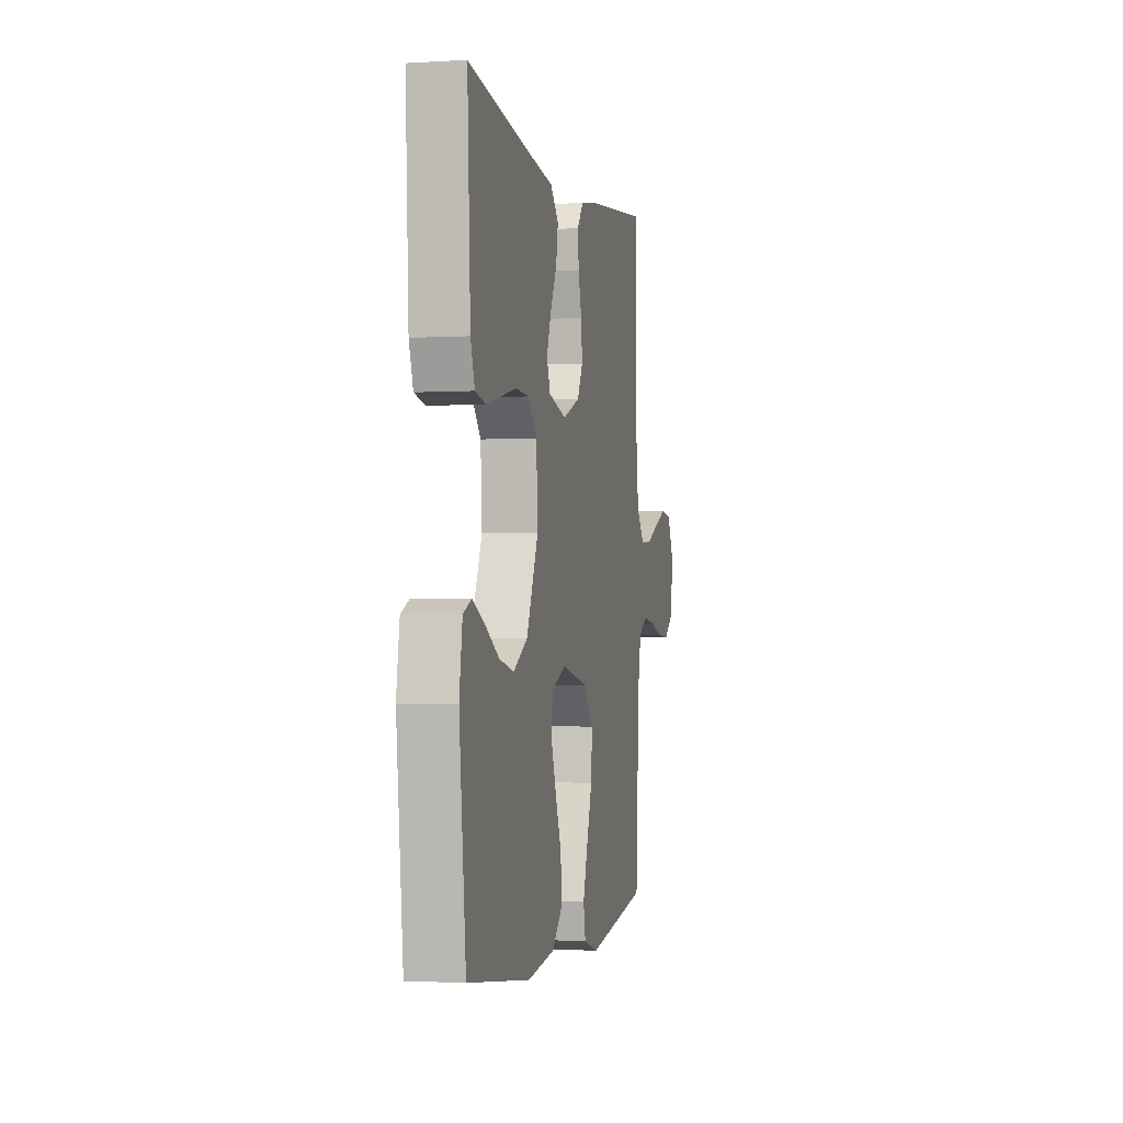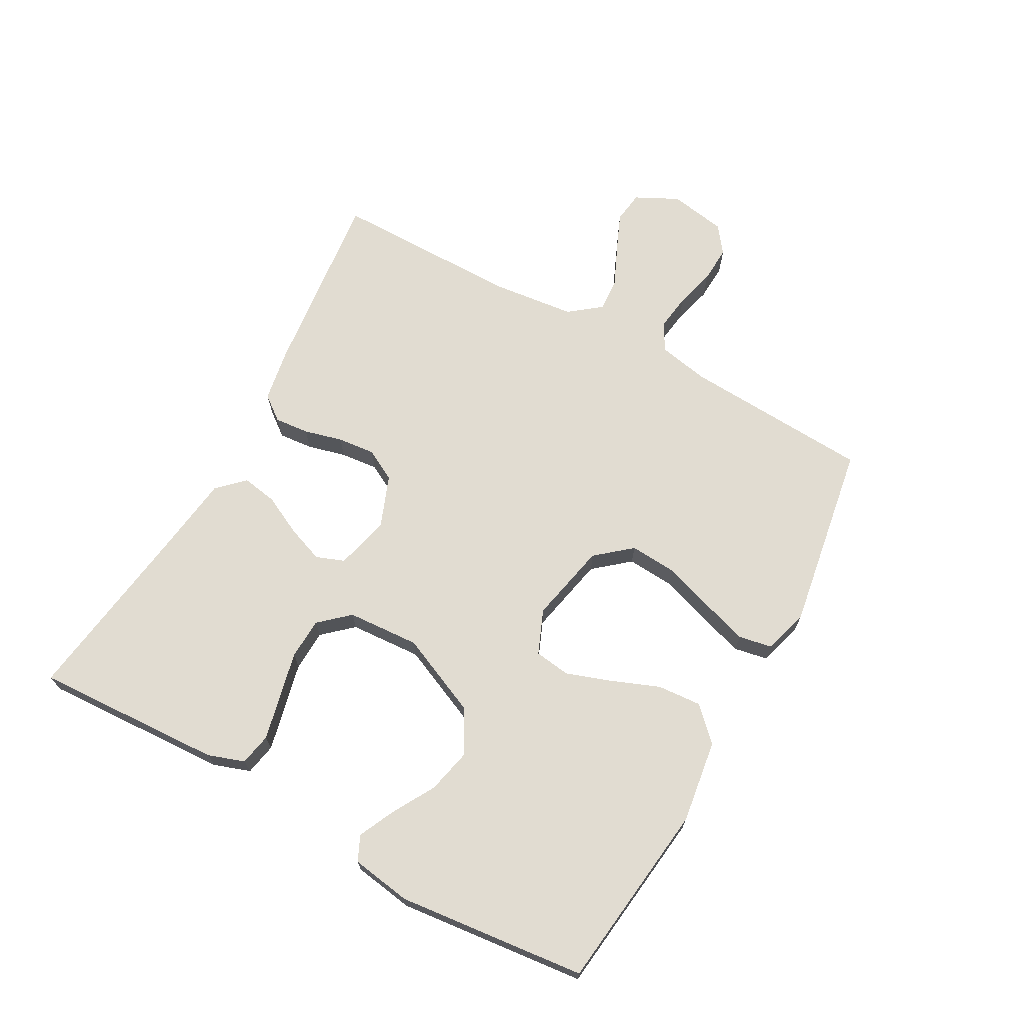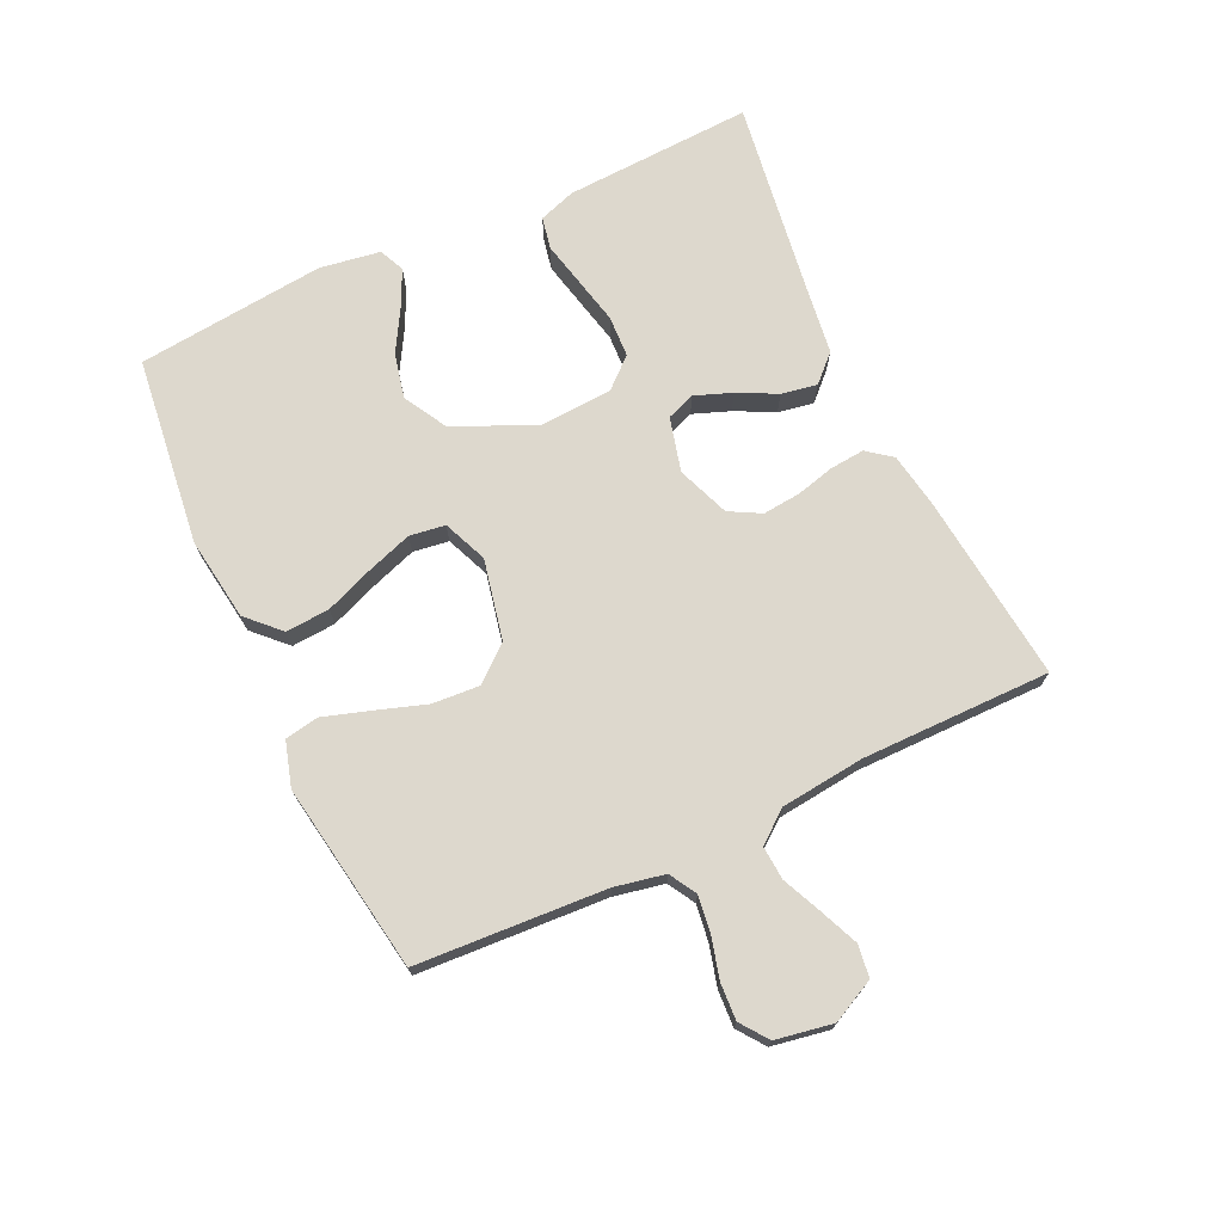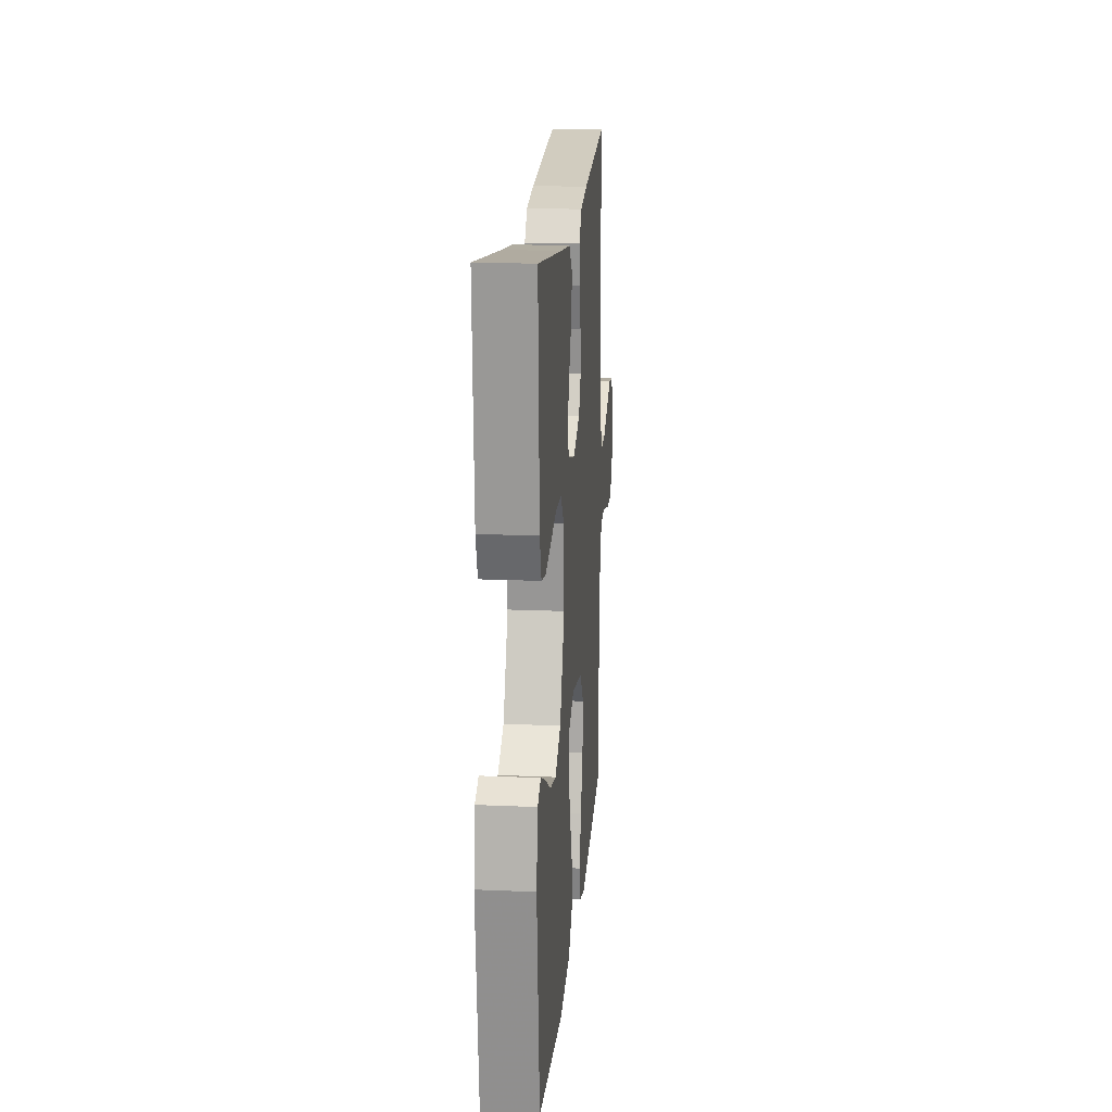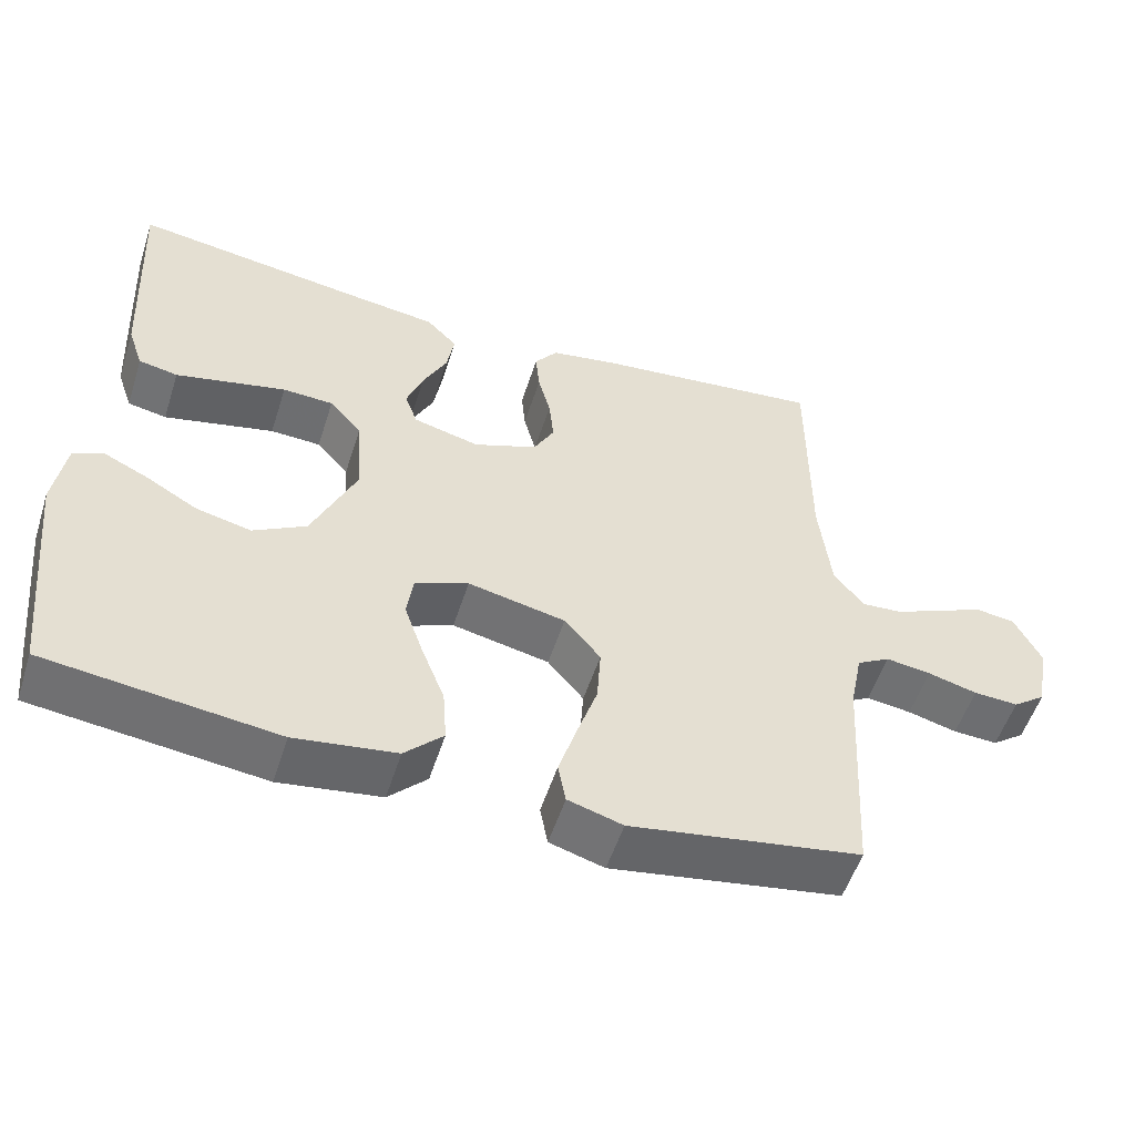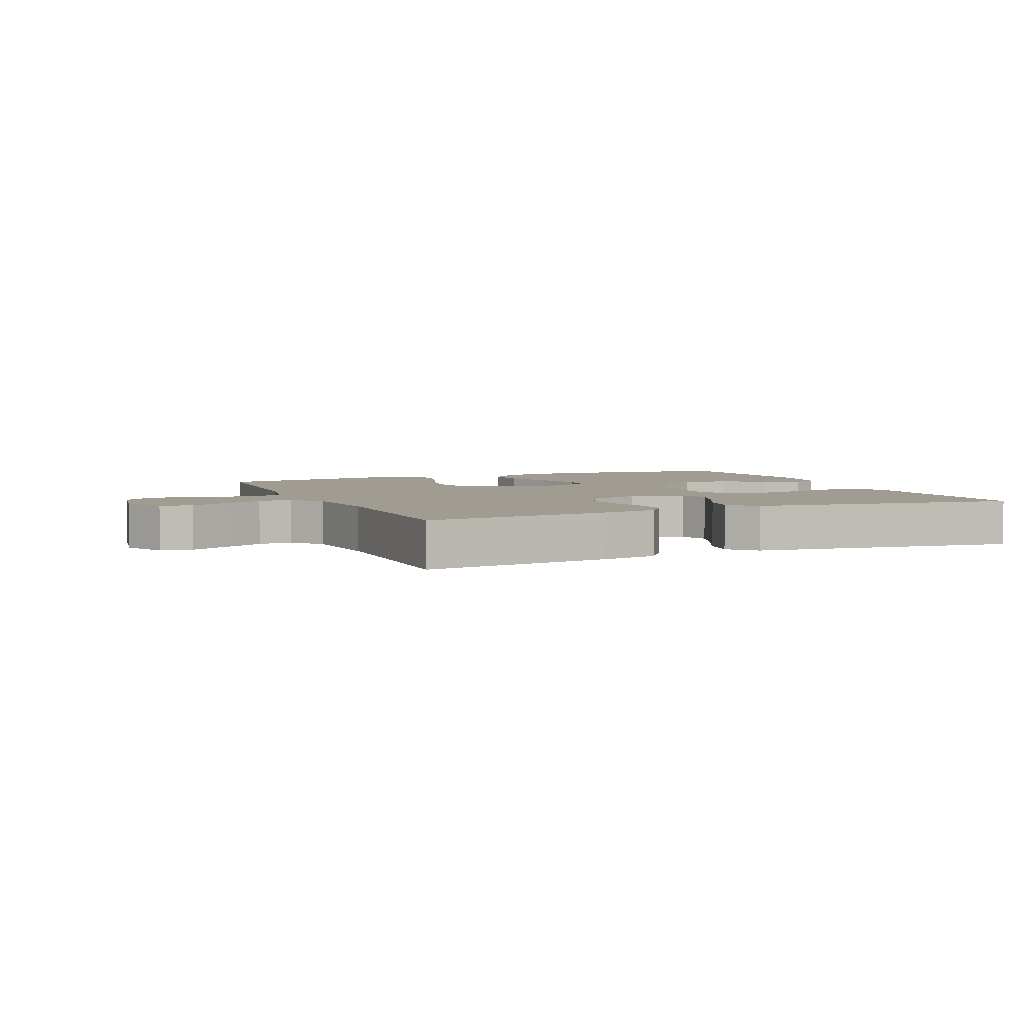
<metadata>
{"format":"obj","ext":"obj","renderer":"f3d","projection":"perspective","resolution":1024,"background":"white","views":[{"elev":-2.0,"azim":102.3,"up":"+Z"},{"elev":69.3,"azim":118.9,"up":"+Y"},{"elev":72.1,"azim":-115.0,"up":"+Y"},{"elev":17.8,"azim":94.8,"up":"+Z"},{"elev":-53.8,"azim":162.3,"up":"+Z"},{"elev":4.3,"azim":-23.3,"up":"+Y"}]}
</metadata>
<code>
v -0.5 0.07 -0.5
v -0.517 0.07 -0.2
v -0.533 0.07 -0.12
v -0.576 0.07 -0.095
v -0.635 0.07 -0.103
v -0.699 0.07 -0.12
v -0.757 0.07 -0.123
v -0.8 0.07 -0.091
v -0.816 0.07 0
v -0.782 0.07 0.068
v -0.731 0.07 0.075
v -0.67 0.07 0.049
v -0.608 0.07 0.021
v -0.554 0.07 0.017
v -0.515 0.07 0.067
v -0.5 0.07 0.2
v -0.5 0.07 0.5
v -0.2 0.07 0.467
v -0.113 0.07 0.452
v -0.083 0.07 0.413
v -0.088 0.07 0.358
v -0.104 0.07 0.297
v -0.11 0.07 0.237
v -0.083 0.07 0.187
v 0 0.07 0.155
v 0.086 0.07 0.177
v 0.103 0.07 0.222
v 0.081 0.07 0.281
v 0.05 0.07 0.343
v 0.04 0.07 0.4
v 0.08 0.07 0.441
v 0.2 0.07 0.457
v 0.5 0.07 0.5
v 0.485 0.07 0.2
v 0.465 0.07 0.142
v 0.414 0.07 0.132
v 0.344 0.07 0.148
v 0.27 0.07 0.165
v 0.204 0.07 0.162
v 0.162 0.07 0.115
v 0.155 0.07 0
v 0.212 0.07 -0.129
v 0.281 0.07 -0.168
v 0.352 0.07 -0.152
v 0.42 0.07 -0.113
v 0.477 0.07 -0.086
v 0.517 0.07 -0.104
v 0.532 0.07 -0.2
v 0.5 0.07 -0.5
v 0.2 0.07 -0.536
v 0.068 0.07 -0.517
v 0.018 0.07 -0.467
v 0.023 0.07 -0.397
v 0.053 0.07 -0.321
v 0.078 0.07 -0.249
v 0.07 0.07 -0.192
v 0 0.07 -0.163
v -0.127 0.07 -0.19
v -0.174 0.07 -0.246
v -0.169 0.07 -0.321
v -0.142 0.07 -0.402
v -0.119 0.07 -0.475
v -0.129 0.07 -0.528
v -0.2 0.07 -0.549
v -0.5 0 -0.5
v -0.517 0 -0.2
v -0.533 0 -0.12
v -0.576 0 -0.095
v -0.635 0 -0.103
v -0.699 0 -0.12
v -0.757 0 -0.123
v -0.8 0 -0.091
v -0.816 0 0
v -0.782 0 0.068
v -0.731 0 0.075
v -0.67 0 0.049
v -0.608 0 0.021
v -0.554 0 0.017
v -0.515 0 0.067
v -0.5 0 0.2
v -0.5 0 0.5
v -0.2 0 0.467
v -0.113 0 0.452
v -0.083 0 0.413
v -0.088 0 0.358
v -0.104 0 0.297
v -0.11 0 0.237
v -0.083 0 0.187
v 0 0 0.155
v 0.086 0 0.177
v 0.103 0 0.222
v 0.081 0 0.281
v 0.05 0 0.343
v 0.04 0 0.4
v 0.08 0 0.441
v 0.2 0 0.457
v 0.5 0 0.5
v 0.485 0 0.2
v 0.465 0 0.142
v 0.414 0 0.132
v 0.344 0 0.148
v 0.27 0 0.165
v 0.204 0 0.162
v 0.162 0 0.115
v 0.155 0 0
v 0.212 0 -0.129
v 0.281 0 -0.168
v 0.352 0 -0.152
v 0.42 0 -0.113
v 0.477 0 -0.086
v 0.517 0 -0.104
v 0.532 0 -0.2
v 0.5 0 -0.5
v 0.2 0 -0.536
v 0.068 0 -0.517
v 0.018 0 -0.467
v 0.023 0 -0.397
v 0.053 0 -0.321
v 0.078 0 -0.249
v 0.07 0 -0.192
v 0 0 -0.163
v -0.127 0 -0.19
v -0.174 0 -0.246
v -0.169 0 -0.321
v -0.142 0 -0.402
v -0.119 0 -0.475
v -0.129 0 -0.528
v -0.2 0 -0.549
f 63 64 1 2
f 60 61 62 63
f 60 63 2 3
f 59 60 3 4
f 58 59 4
f 57 58 4
f 51 52 53 54
f 51 54 55
f 50 51 55
f 49 50 55 56
f 44 45 46 47
f 44 47 48 49
f 35 36 37 38
f 33 34 35 38
f 32 33 38 39
f 31 32 39 40
f 28 29 30 31
f 27 28 31 40
f 19 20 21 22
f 19 22 23
f 16 17 18 19
f 15 16 19 23
f 14 15 23 24
f 10 11 12 13
f 8 9 10 13
f 8 13 14
f 5 6 7 8
f 4 5 8 14
f 57 4 14 24
f 43 44 49
f 42 43 49 56
f 41 42 56 57
f 26 27 40 41
f 25 26 41 57
f 24 25 57
f 66 65 128 127
f 127 126 125 124
f 67 66 127 124
f 68 67 124 123
f 68 123 122
f 68 122 121
f 118 117 116 115
f 119 118 115
f 119 115 114
f 120 119 114 113
f 111 110 109 108
f 113 112 111 108
f 102 101 100 99
f 102 99 98 97
f 103 102 97 96
f 104 103 96 95
f 95 94 93 92
f 104 95 92 91
f 86 85 84 83
f 87 86 83
f 83 82 81 80
f 87 83 80 79
f 88 87 79 78
f 77 76 75 74
f 77 74 73 72
f 78 77 72
f 72 71 70 69
f 78 72 69 68
f 88 78 68 121
f 113 108 107
f 120 113 107 106
f 121 120 106 105
f 105 104 91 90
f 121 105 90 89
f 121 89 88
f 1 65 66 2
f 2 66 67 3
f 3 67 68 4
f 4 68 69 5
f 5 69 70 6
f 6 70 71 7
f 7 71 72 8
f 8 72 73 9
f 9 73 74 10
f 10 74 75 11
f 11 75 76 12
f 12 76 77 13
f 13 77 78 14
f 14 78 79 15
f 15 79 80 16
f 16 80 81 17
f 17 81 82 18
f 18 82 83 19
f 19 83 84 20
f 20 84 85 21
f 21 85 86 22
f 22 86 87 23
f 23 87 88 24
f 24 88 89 25
f 25 89 90 26
f 26 90 91 27
f 27 91 92 28
f 28 92 93 29
f 29 93 94 30
f 30 94 95 31
f 31 95 96 32
f 32 96 97 33
f 33 97 98 34
f 34 98 99 35
f 35 99 100 36
f 36 100 101 37
f 37 101 102 38
f 38 102 103 39
f 39 103 104 40
f 40 104 105 41
f 41 105 106 42
f 42 106 107 43
f 43 107 108 44
f 44 108 109 45
f 45 109 110 46
f 46 110 111 47
f 47 111 112 48
f 48 112 113 49
f 49 113 114 50
f 50 114 115 51
f 51 115 116 52
f 52 116 117 53
f 53 117 118 54
f 54 118 119 55
f 55 119 120 56
f 56 120 121 57
f 57 121 122 58
f 58 122 123 59
f 59 123 124 60
f 60 124 125 61
f 61 125 126 62
f 62 126 127 63
f 63 127 128 64
f 64 128 65 1

</code>
